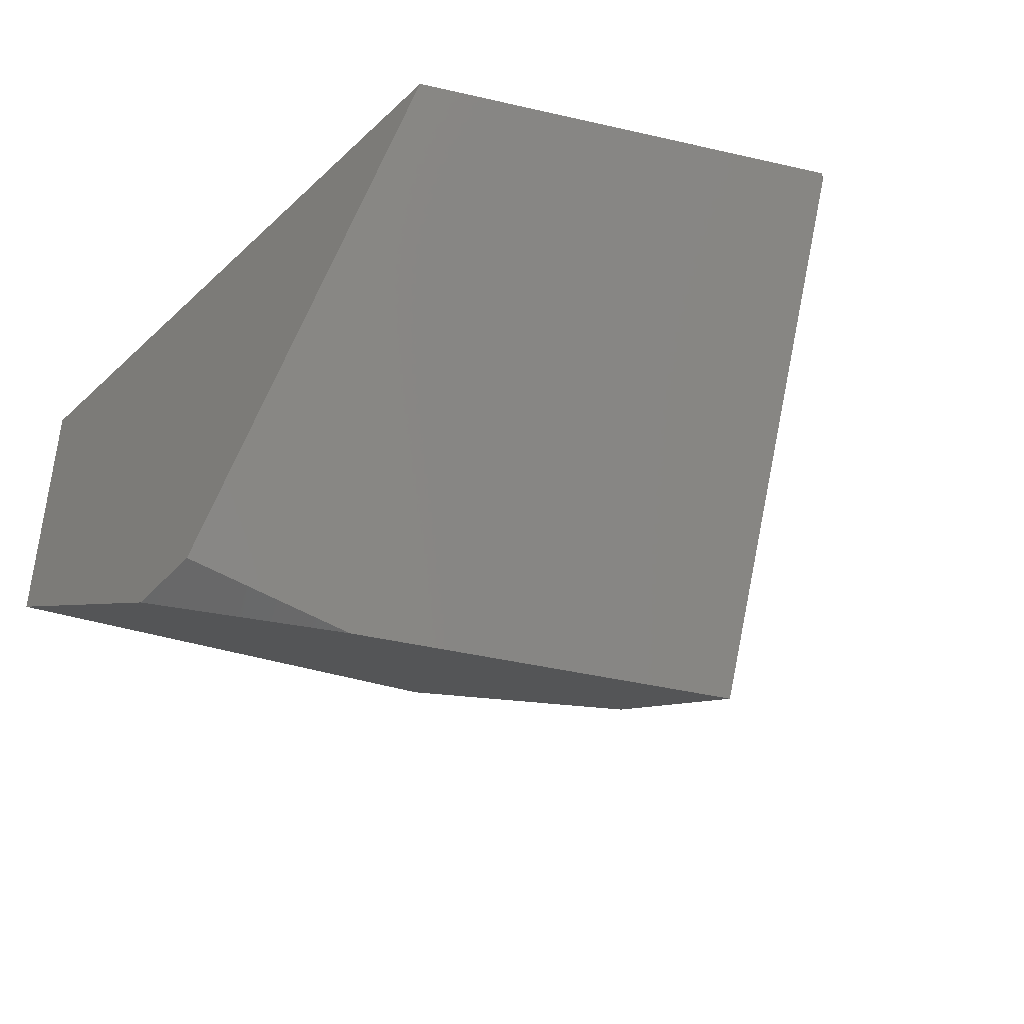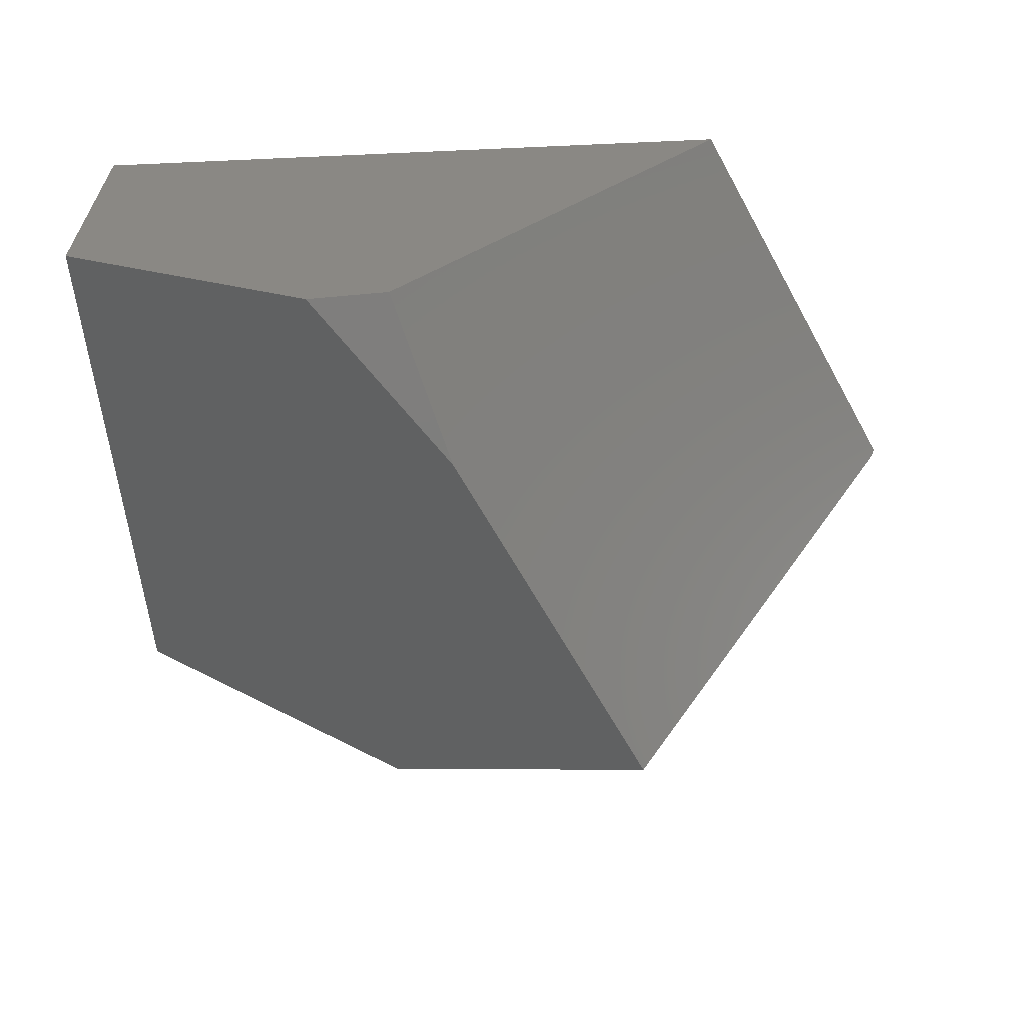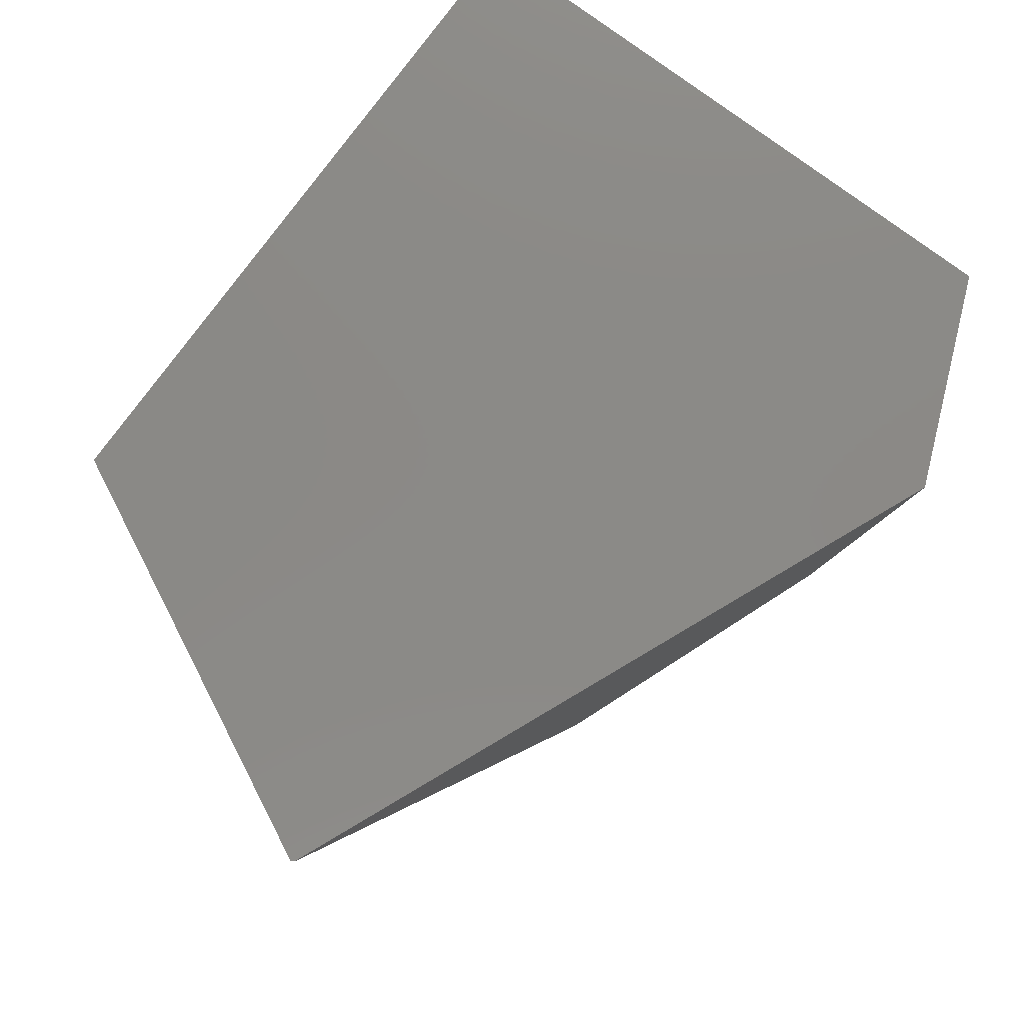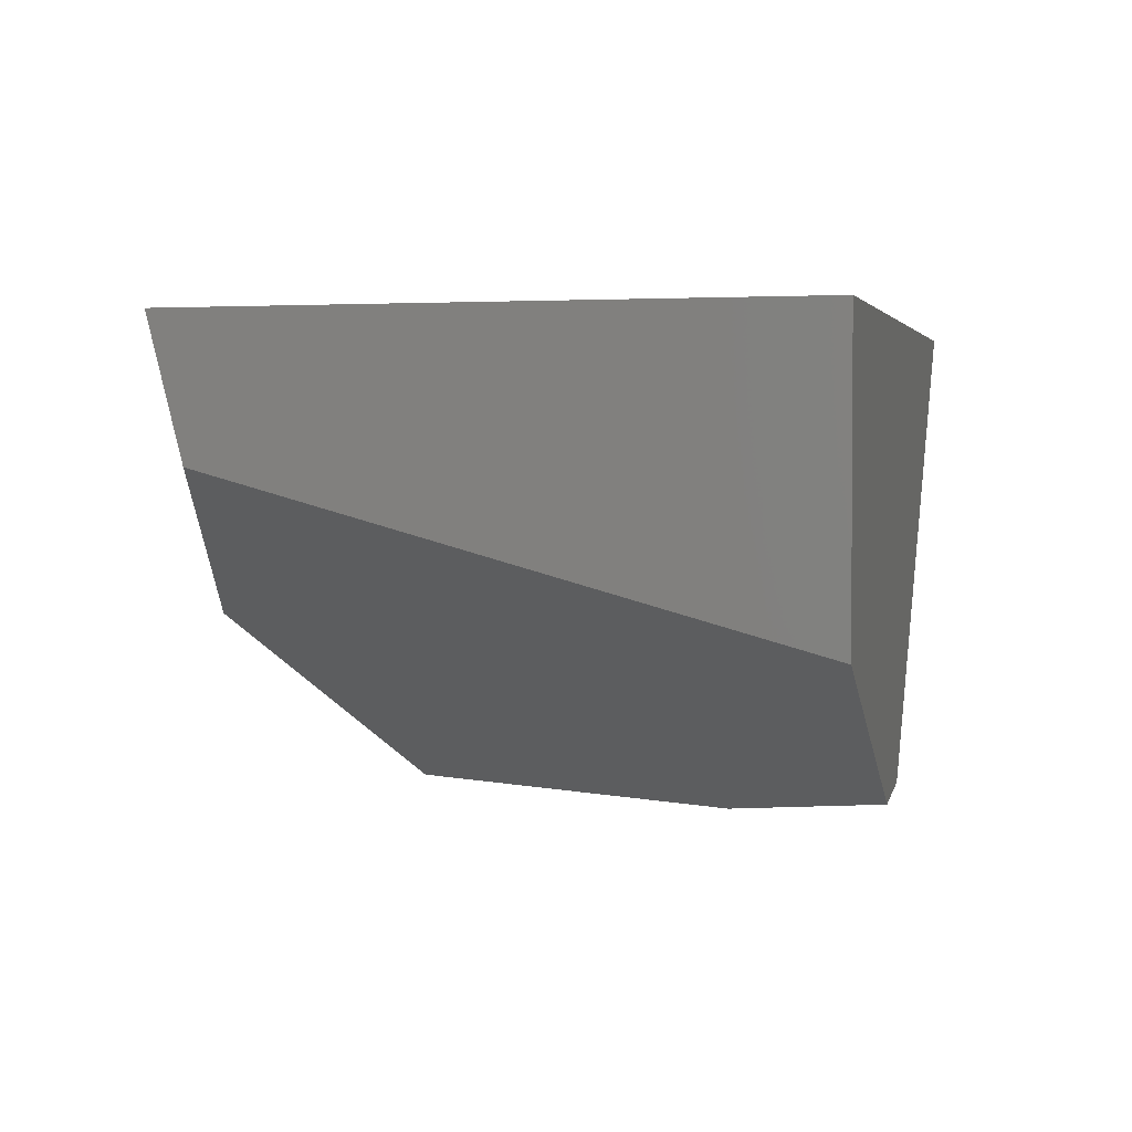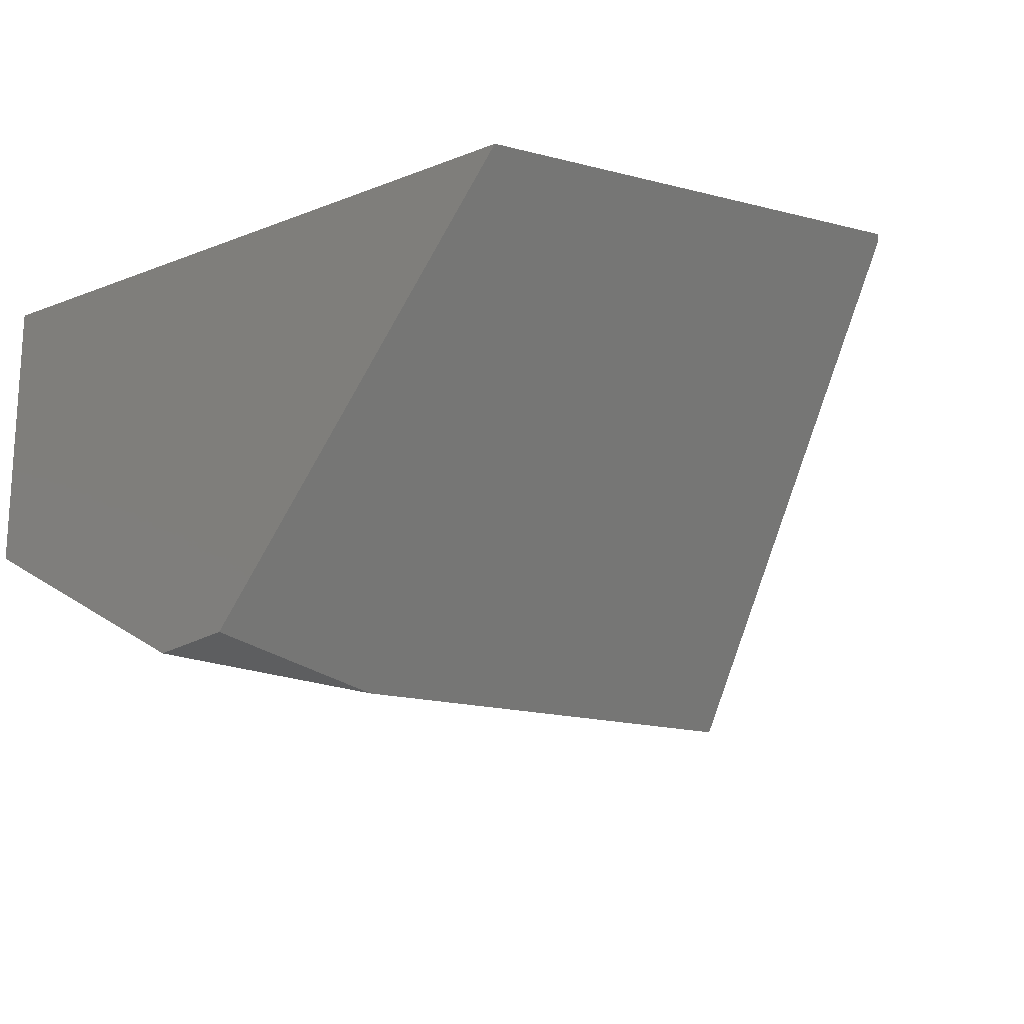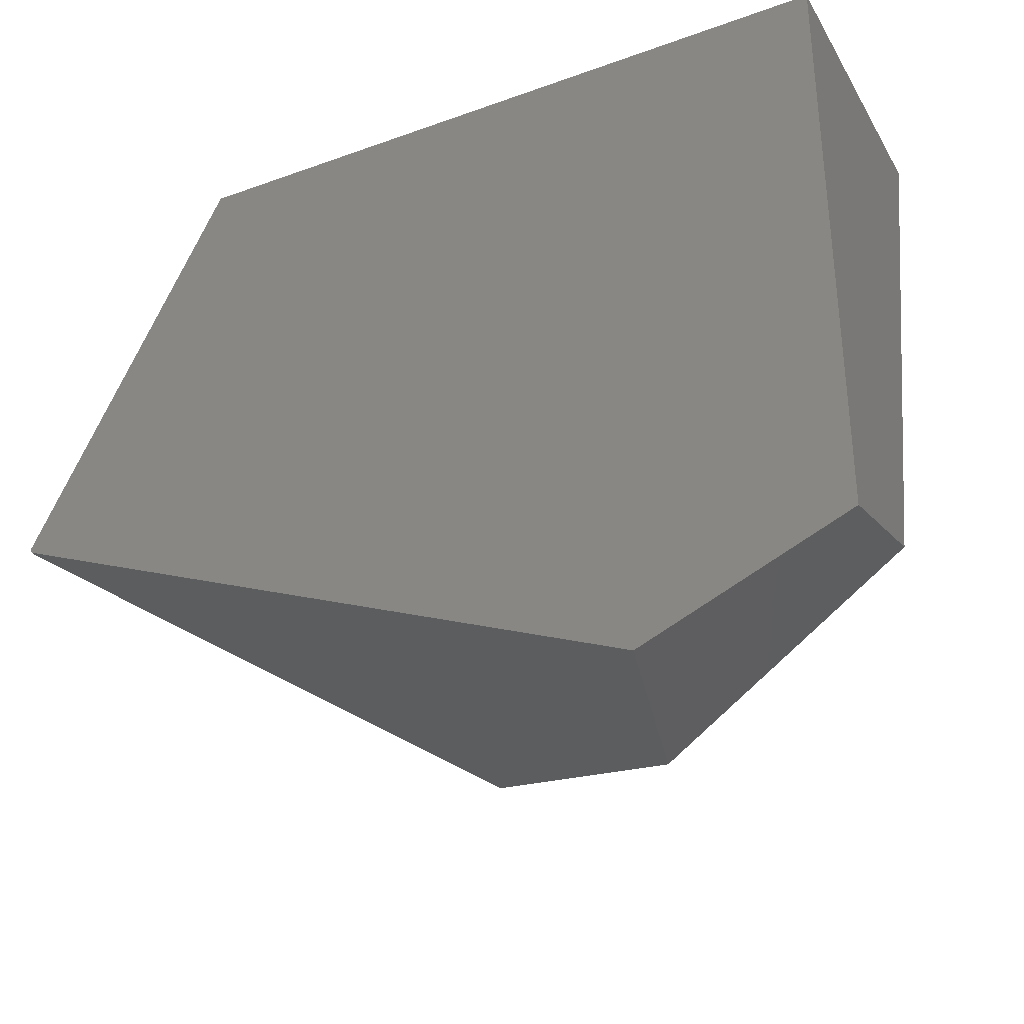
<metadata>
{"format":"stl","ext":"stl","renderer":"f3d","projection":"perspective","resolution":1024,"background":"white","views":[{"elev":-41.0,"azim":48.2,"up":"+Y"},{"elev":-62.4,"azim":2.6,"up":"+Y"},{"elev":79.5,"azim":126.4,"up":"+Y"},{"elev":2.4,"azim":-75.7,"up":"+Y"},{"elev":-18.1,"azim":37.3,"up":"+Y"},{"elev":-33.1,"azim":-153.7,"up":"+Z"}]}
</metadata>
<code>
# stl→obj: 14 verts, 24 faces
v 2.656 -5.423 -3.416
v -0.03499 -4.961 2.784
v 0.5728 -5.405 0.8318
v 3.946 5.007e-05 2.784
v 6.24 5.007e-05 -1.861
v 6.206 -0.07352 -1.91
v -3.947 -1.561 -3.778
v -0.5578 -3.217 -4.779
v -3.947 -3.367 2.784
v -0.9545 -5.072 2.784
v 6.215 5.007e-05 -1.906
v -1.529 5.007e-05 -5.191
v -3.947 5.007e-05 -4.176
v -3.947 5.007e-05 2.784
f 1 2 3
f 1 4 2
f 1 5 4
f 1 6 5
f 1 7 8
f 1 9 7
f 1 10 9
f 1 3 10
f 1 11 6
f 1 12 11
f 1 8 12
f 12 7 13
f 12 8 7
f 12 5 11
f 12 4 5
f 12 14 4
f 12 13 14
f 5 6 11
f 9 4 14
f 9 2 4
f 9 10 2
f 9 13 7
f 9 14 13
f 10 3 2

</code>
